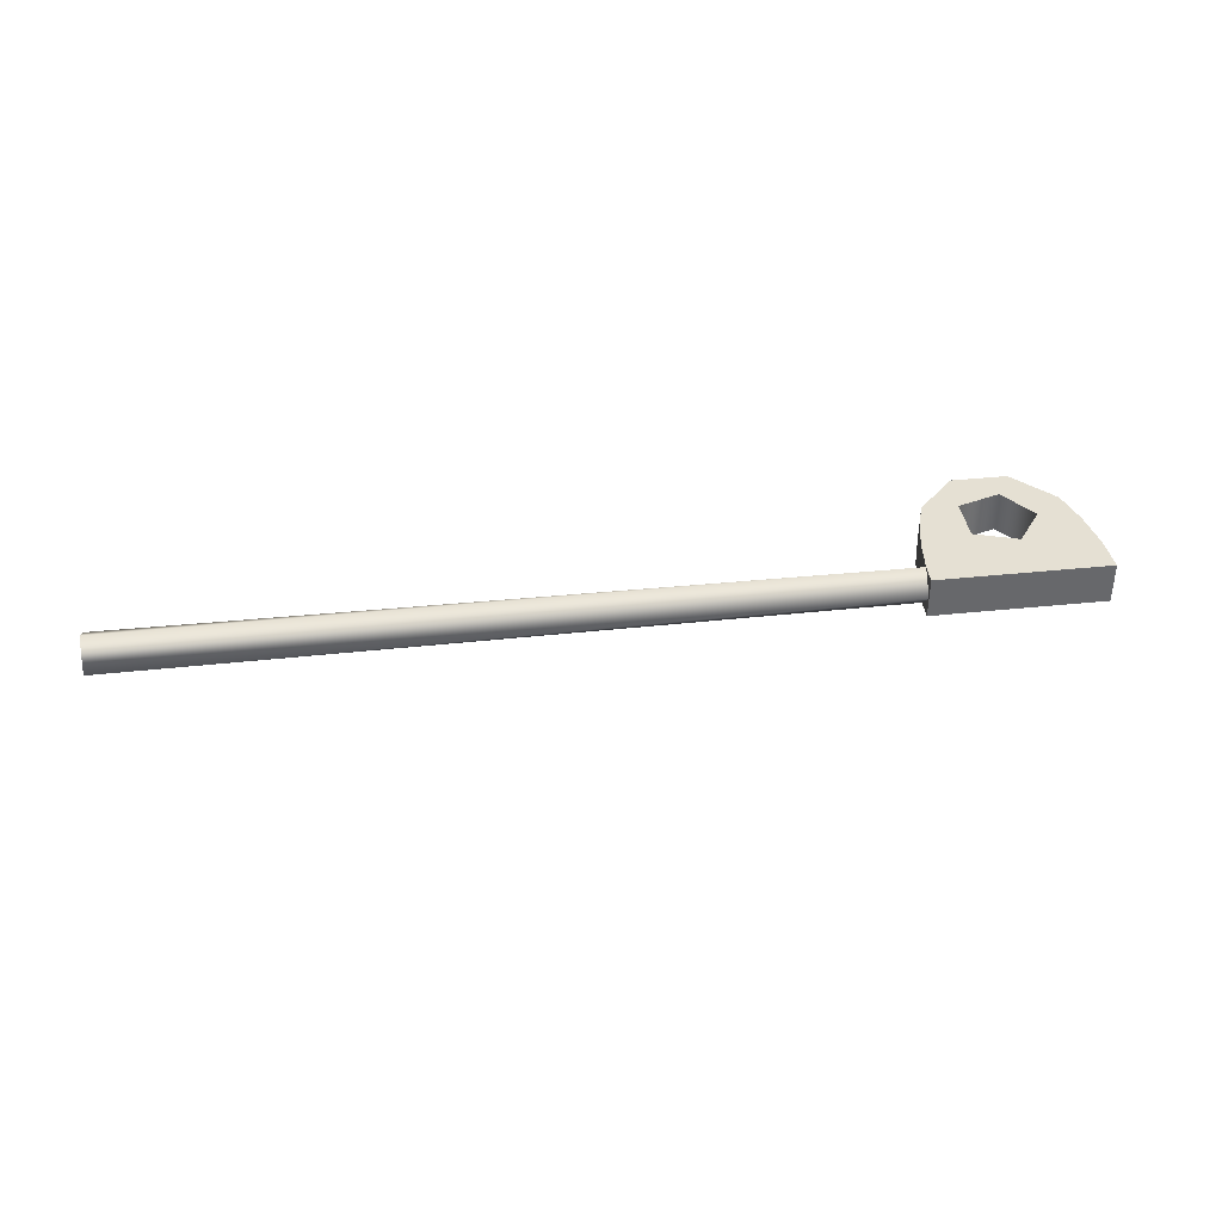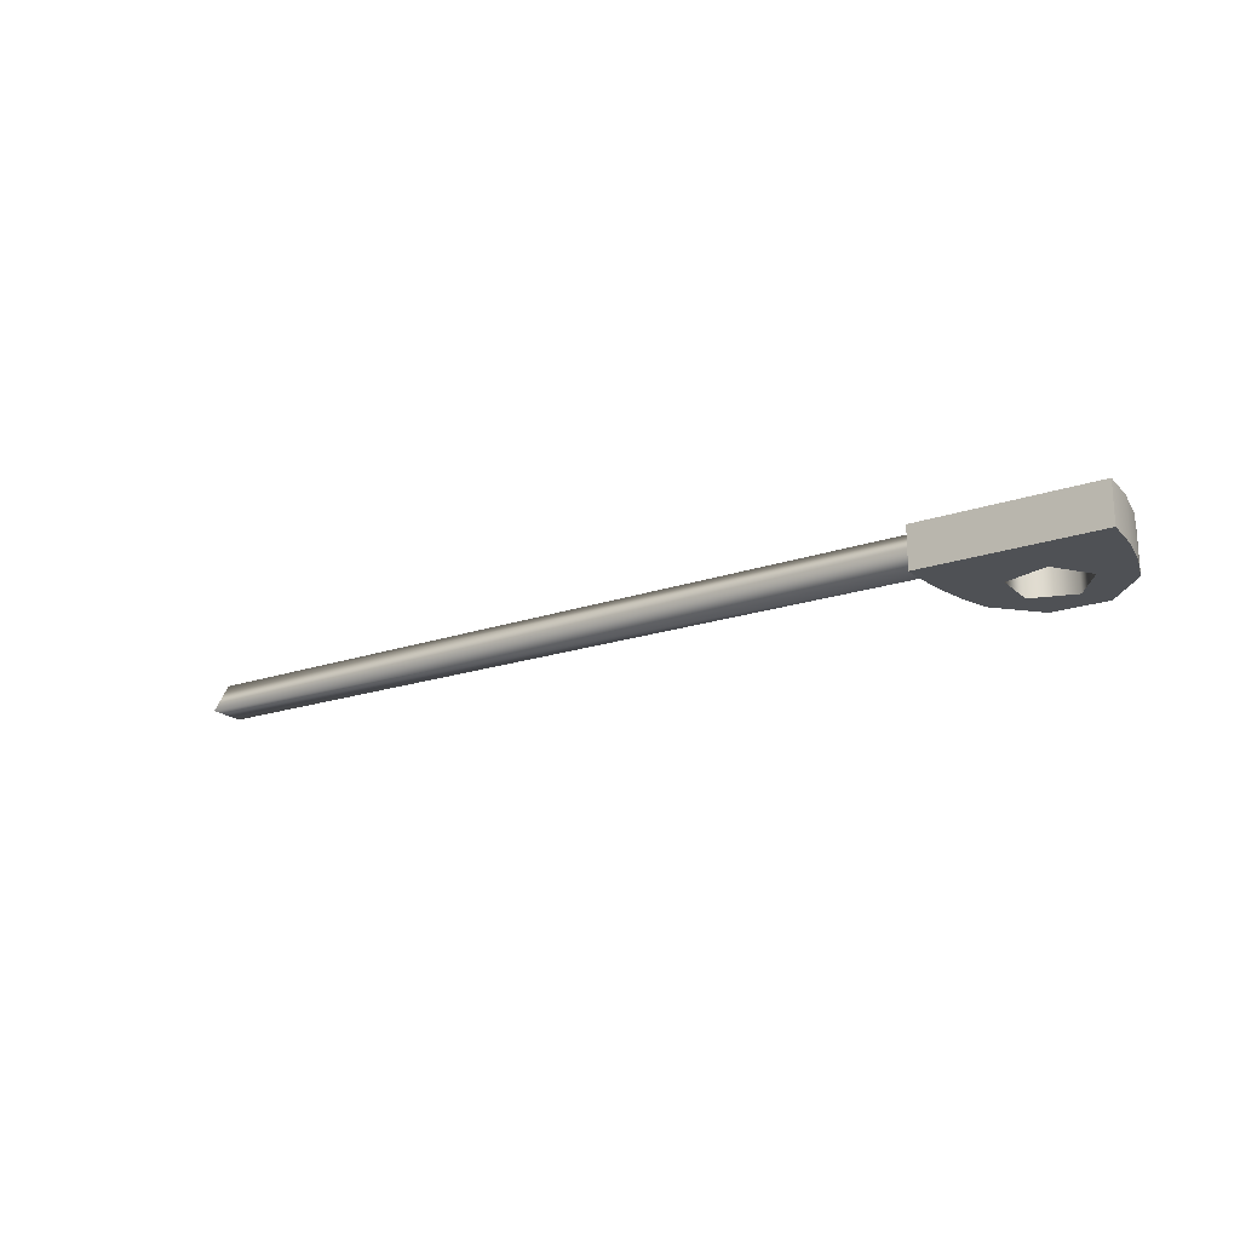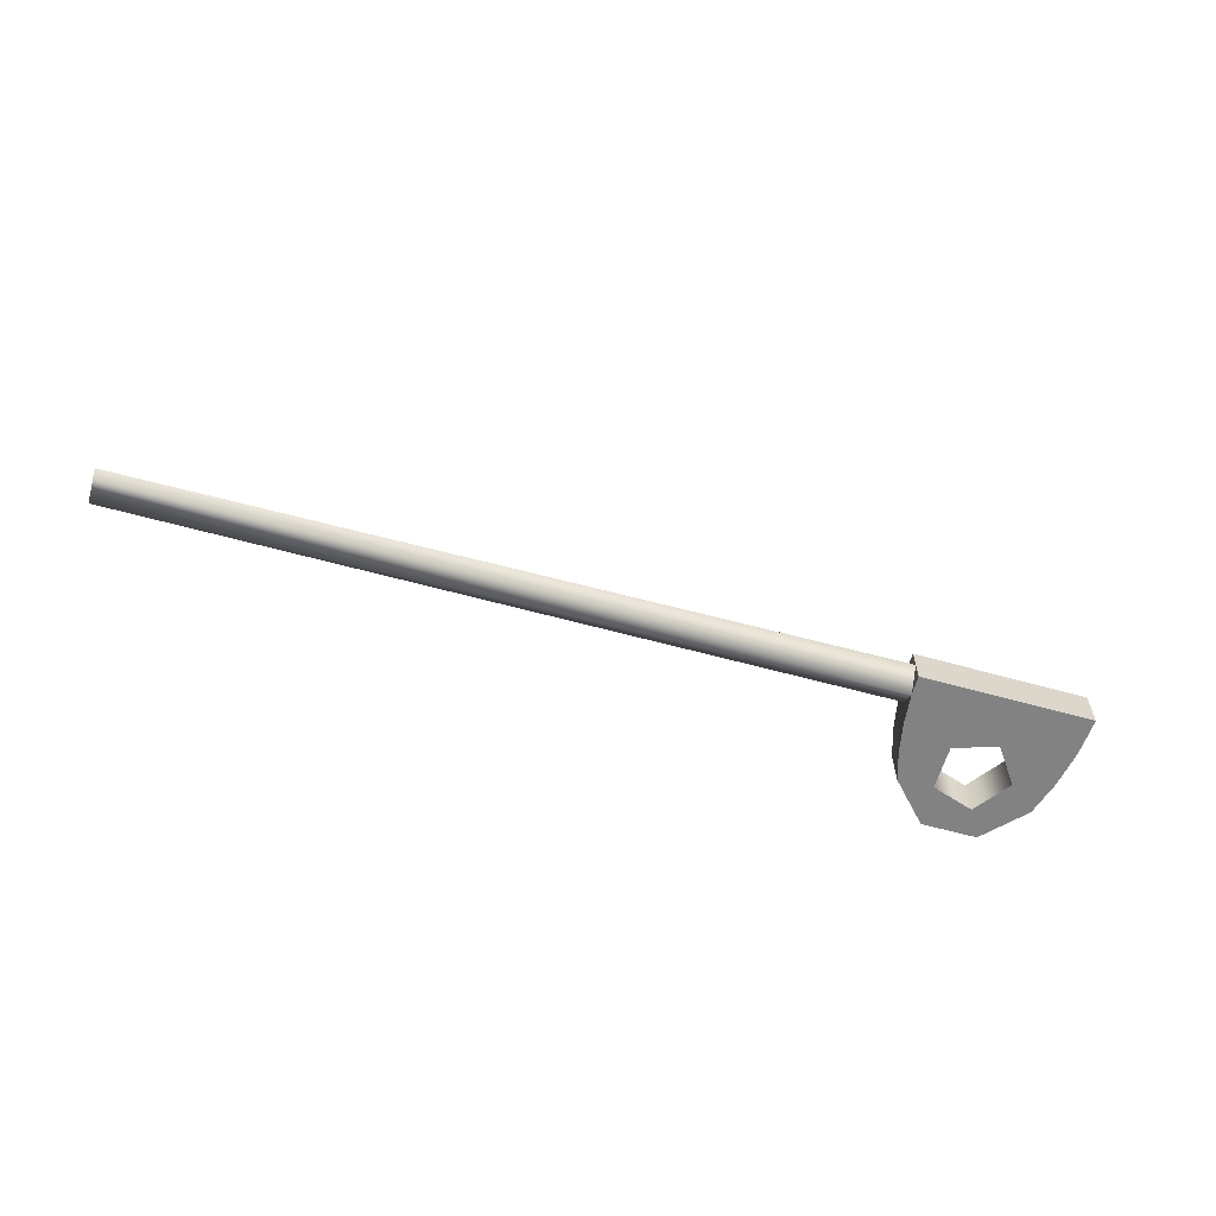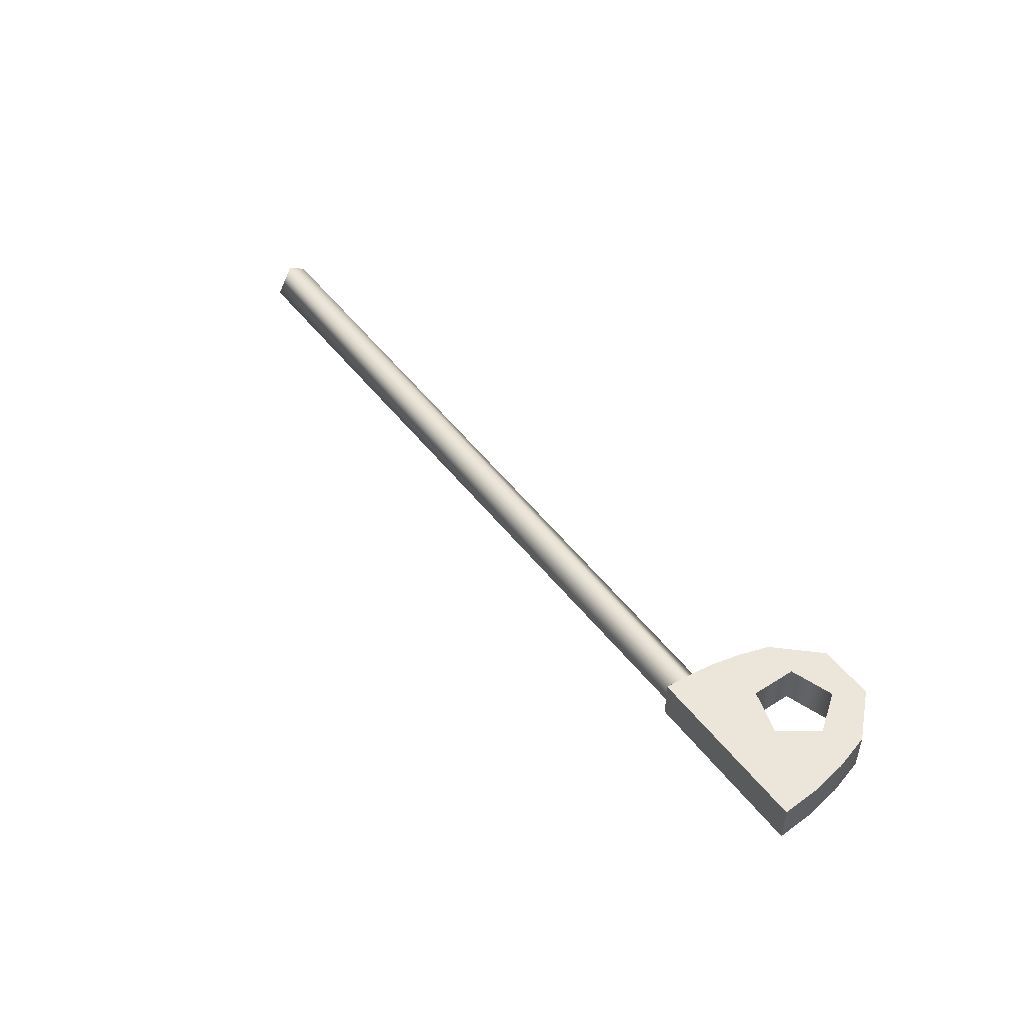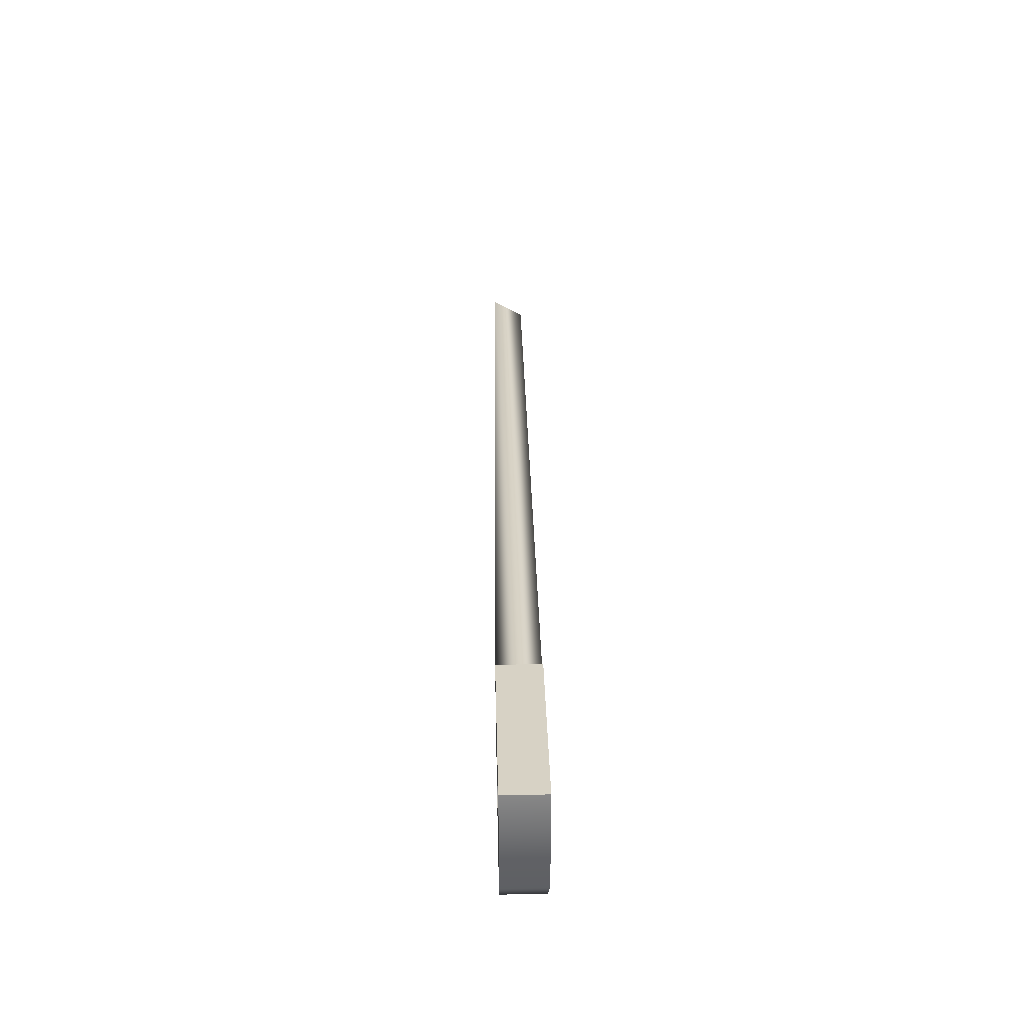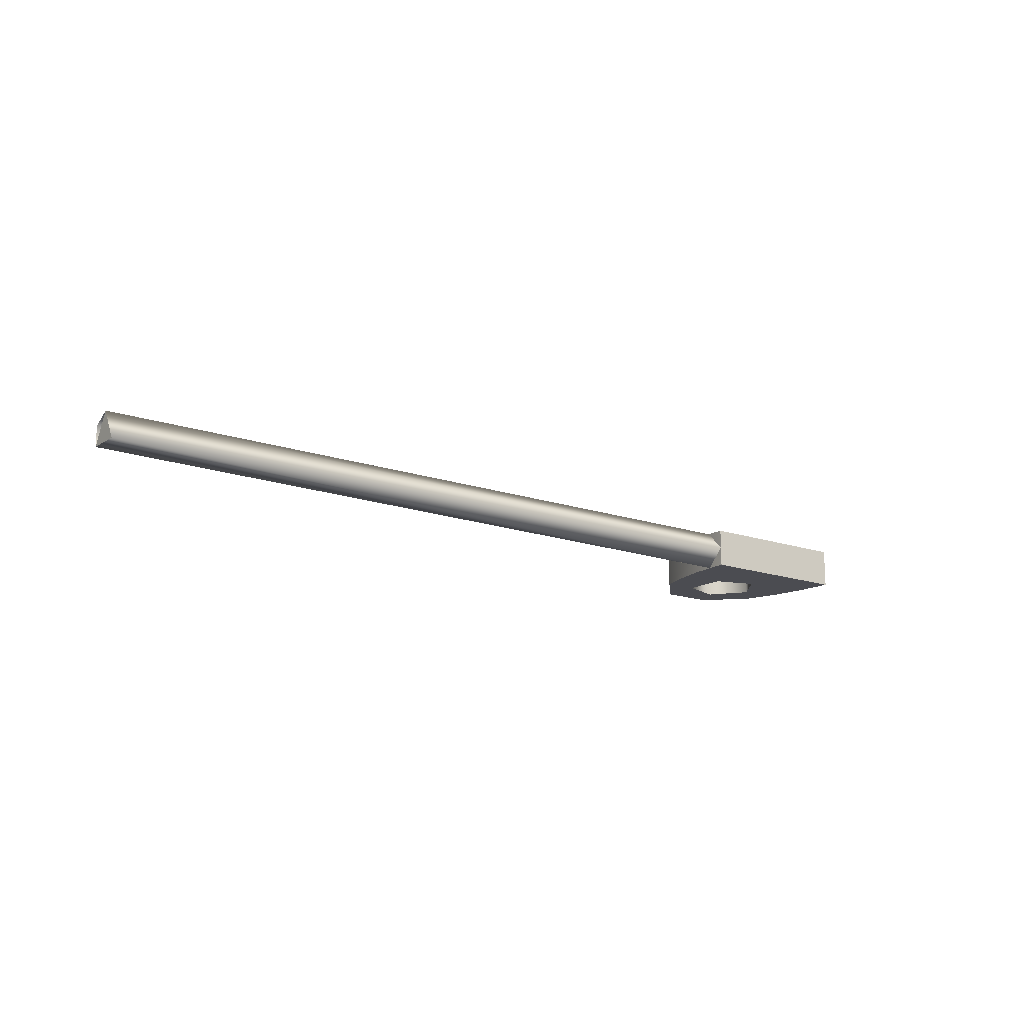
<metadata>
{"format":"obj","ext":"obj","renderer":"f3d","projection":"perspective","resolution":1024,"background":"white","views":[{"elev":37.9,"azim":154.4,"up":"+Z"},{"elev":-19.9,"azim":-165.4,"up":"+Z"},{"elev":-60.8,"azim":146.1,"up":"+Z"},{"elev":47.9,"azim":-143.3,"up":"+Z"},{"elev":48.5,"azim":-91.3,"up":"+Y"},{"elev":-15.3,"azim":125.2,"up":"+Z"}]}
</metadata>
<code>
g Face_1
v 0.02437 -0.008623 -0.0532
v 0.02437 -0.008623 -0.0522
v 0.02403 -0.009565 -0.0532
v 0.02426 -0.008939 -0.0532
v 0.02415 -0.009253 -0.0532
f 2 4 1
f 2 5 4
f 2 3 5
g Face_2
v 0.02403 -0.009565 -0.0532
v 0.0234 -0.01096 -0.0532
v 0.02264 -0.01229 -0.0532
v 0.02176 -0.01354 -0.0532
v 0.02363 -0.01049 -0.0522
v 0.02403 -0.009565 -0.0512
v 0.0234 -0.01096 -0.0512
v 0.02264 -0.01229 -0.0512
v 0.02176 -0.01354 -0.0512
f 10 7 6
f 10 8 7
f 10 9 8
f 14 9 10
f 13 14 10
f 12 13 10
f 11 12 10
g Face_3
v 0.01628 -0.005998 -0.0532
v 0.02437 -0.008623 -0.0532
v 0.0155 -0.01151 -0.0532
v 0.01555 -0.009647 -0.0532
v 0.01581 -0.007802 -0.0532
v 0.02176 -0.01354 -0.0532
v 0.01933 -0.01489 -0.0532
v 0.01668 -0.01403 -0.0532
v 0.02403 -0.009565 -0.0532
v 0.0234 -0.01096 -0.0532
v 0.02264 -0.01229 -0.0532
v 0.02426 -0.008939 -0.0532
v 0.02415 -0.009253 -0.0532
v 0.01719 -0.01081 -0.0532
v 0.019 -0.009501 -0.0532
v 0.0208 -0.01081 -0.0532
v 0.02011 -0.01294 -0.0532
v 0.01788 -0.01294 -0.0532
f 32 22 17
f 28 17 18
f 28 32 17
f 21 22 32
f 31 21 32
f 29 18 19
f 29 19 15
f 29 28 18
f 20 21 31
f 25 31 30
f 25 20 31
f 24 25 30
f 23 24 30
f 27 23 30
f 26 30 29
f 26 27 30
f 16 29 15
f 16 26 29
g Face_4
v 0.02437 -0.008623 -0.0512
v 0.02426 -0.008939 -0.0512
v 0.02415 -0.009253 -0.0512
v 0.02403 -0.009565 -0.0512
v 0.01628 -0.005998 -0.0512
v 0.0155 -0.01151 -0.0512
v 0.01555 -0.009647 -0.0512
v 0.01581 -0.007802 -0.0512
v 0.02176 -0.01354 -0.0512
v 0.01933 -0.01489 -0.0512
v 0.01668 -0.01403 -0.0512
v 0.0234 -0.01096 -0.0512
v 0.02264 -0.01229 -0.0512
v 0.01719 -0.01081 -0.0512
v 0.019 -0.009501 -0.0512
v 0.0208 -0.01081 -0.0512
v 0.02011 -0.01294 -0.0512
v 0.01788 -0.01294 -0.0512
f 50 38 43
f 46 39 38
f 46 38 50
f 42 50 43
f 49 50 42
f 47 40 39
f 47 37 40
f 47 39 46
f 41 49 42
f 45 48 49
f 45 49 41
f 44 48 45
f 36 48 44
f 35 48 36
f 34 47 48
f 34 48 35
f 33 37 47
f 33 47 34
g Face_5
v 0.02437 -0.008623 -0.0512
v 0.02426 -0.008939 -0.0512
v 0.02415 -0.009253 -0.0512
v 0.02403 -0.009565 -0.0512
v 0.02437 -0.008623 -0.0522
f 53 54 55
f 52 53 55
f 51 52 55
g Face_6
v 0.02176 -0.01354 -0.0512
v 0.01933 -0.01489 -0.0512
v 0.01668 -0.01403 -0.0512
v 0.0155 -0.01151 -0.0512
v 0.0155 -0.01151 -0.0532
v 0.02176 -0.01354 -0.0532
v 0.01933 -0.01489 -0.0532
v 0.01668 -0.01403 -0.0532
f 58 59 60
f 58 60 63
f 57 63 62
f 57 58 63
f 56 62 61
f 56 57 62
g Face_7
v 0.0155 -0.01151 -0.0512
v 0.01555 -0.009647 -0.0512
v 0.01581 -0.007802 -0.0512
v 0.01628 -0.005998 -0.0512
v 0.01628 -0.005998 -0.0532
v 0.0155 -0.01151 -0.0532
v 0.01555 -0.009647 -0.0532
v 0.01581 -0.007802 -0.0532
f 66 67 68
f 66 68 71
f 65 71 70
f 65 66 71
f 64 70 69
f 64 65 70
g Face_8
v 0.01628 -0.005998 -0.0532
v 0.01628 -0.005998 -0.0512
v 0.02437 -0.008623 -0.0532
v 0.02437 -0.008623 -0.0522
v 0.02437 -0.008623 -0.0512
f 72 75 74
f 73 76 75
f 73 75 72
g Face_9
v 0.01719 -0.01081 -0.0532
v 0.019 -0.009501 -0.0532
v 0.0208 -0.01081 -0.0532
v 0.02011 -0.01294 -0.0532
v 0.01788 -0.01294 -0.0532
v 0.01719 -0.01081 -0.0532
v 0.01719 -0.01081 -0.0512
v 0.019 -0.009501 -0.0512
v 0.0208 -0.01081 -0.0512
v 0.02011 -0.01294 -0.0512
v 0.01788 -0.01294 -0.0512
v 0.01719 -0.01081 -0.0512
f 87 81 82
f 87 82 88
f 86 80 81
f 86 81 87
f 85 79 80
f 85 80 86
f 84 78 79
f 84 79 85
f 83 77 78
f 83 78 84
g Face_10
v 0.05925 -0.021 -0.0512
v 0.05952 -0.02018 -0.0527
v 0.05898 -0.02182 -0.0527
v 0.05898 -0.02182 -0.0517
v 0.05925 -0.021 -0.0512
v 0.02403 -0.009565 -0.0512
v 0.02403 -0.009565 -0.0532
v 0.02363 -0.01049 -0.0522
v 0.02437 -0.008623 -0.0522
v 0.02403 -0.009565 -0.0512
f 97 89 90
f 97 98 89
f 95 90 91
f 95 97 90
f 96 91 92
f 96 95 91
f 94 92 93
f 94 96 92
g Face_11
v 0.05925 -0.021 -0.0512
v 0.05952 -0.02018 -0.0527
v 0.05898 -0.02182 -0.0527
f 99 101 100

</code>
